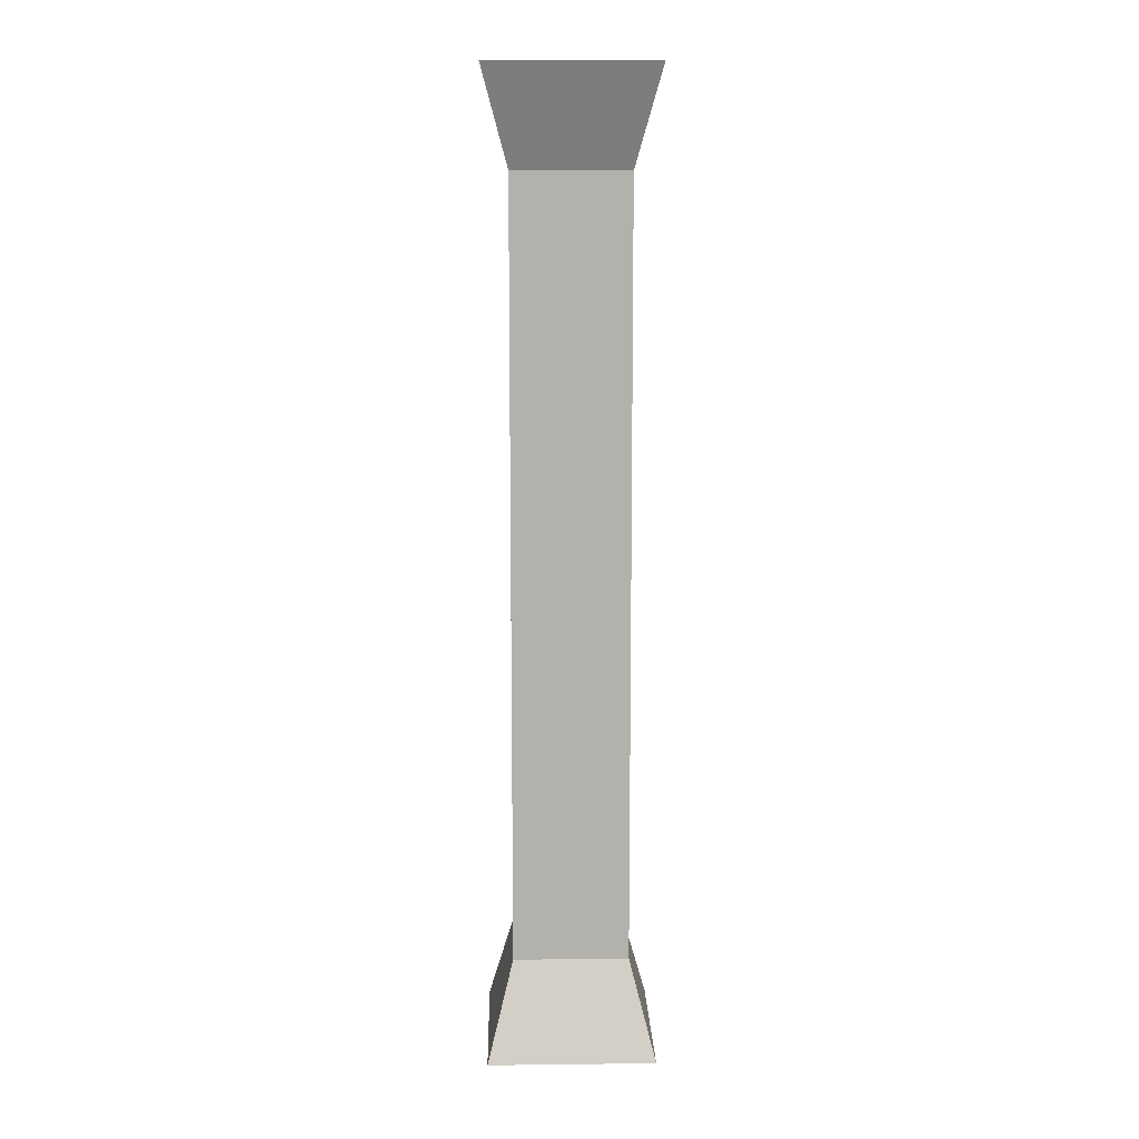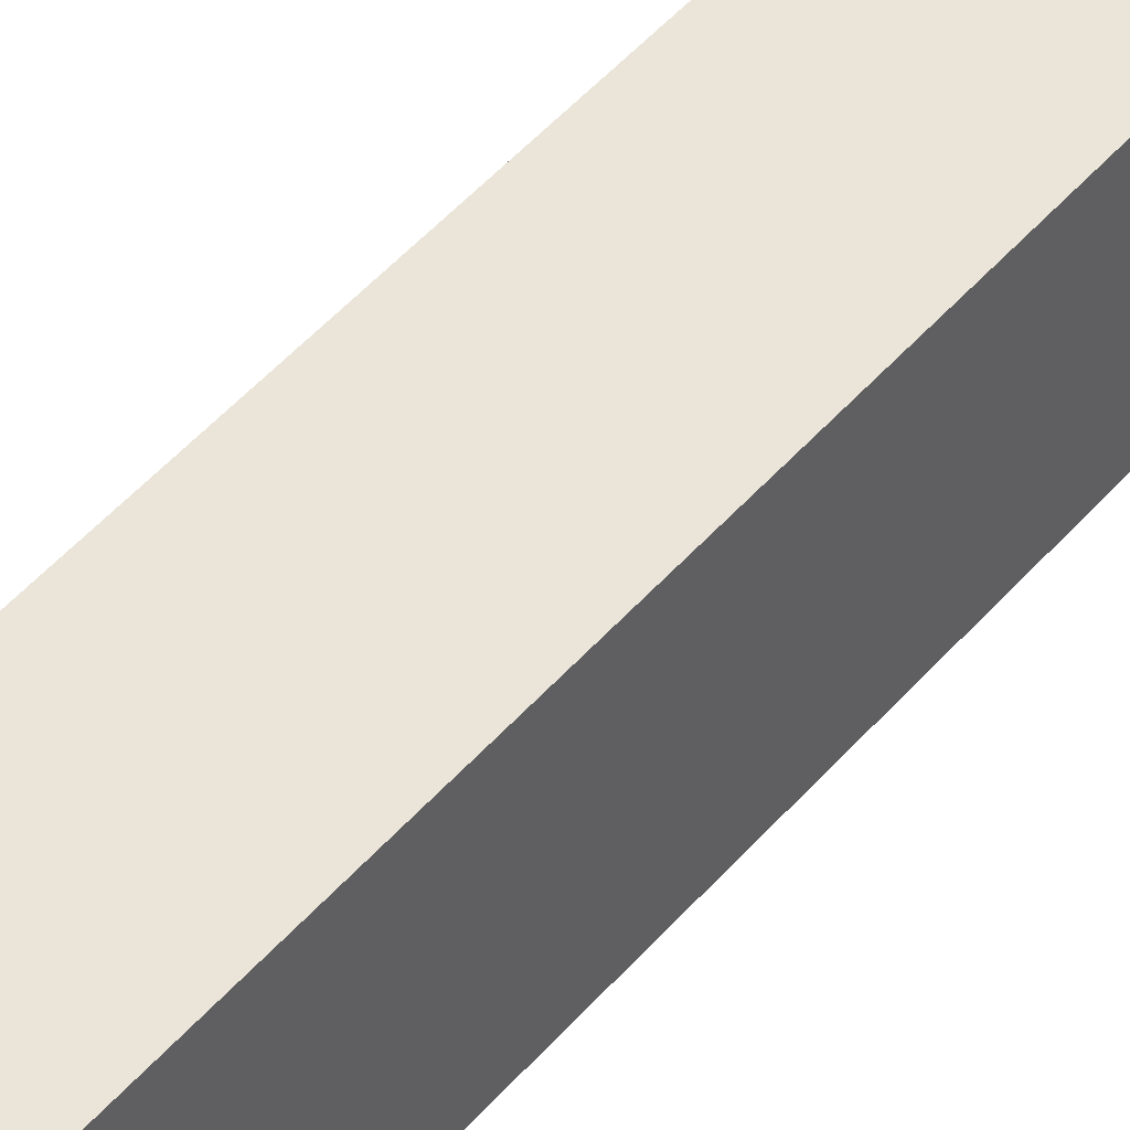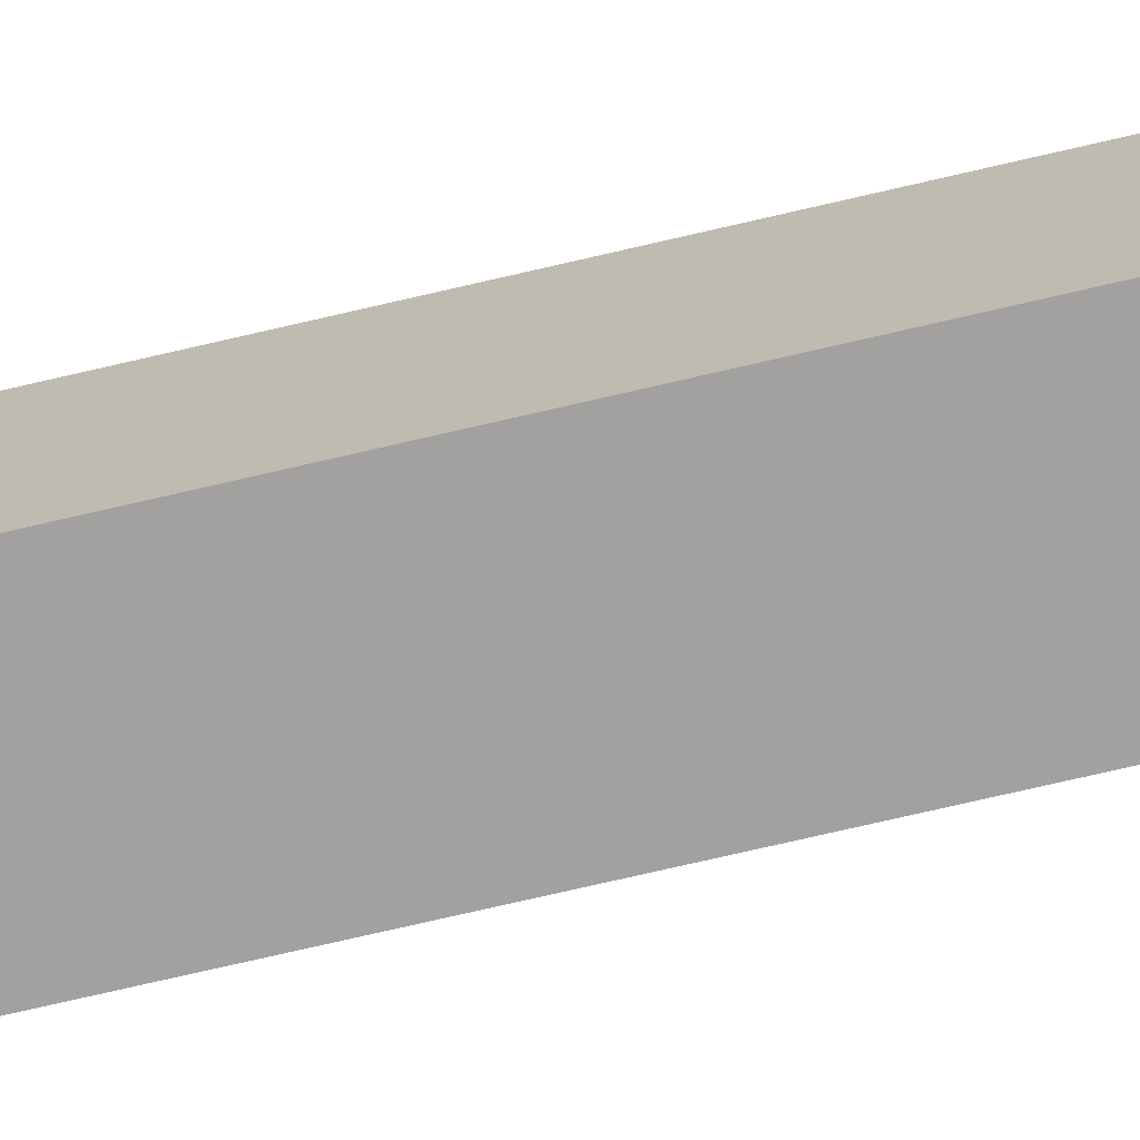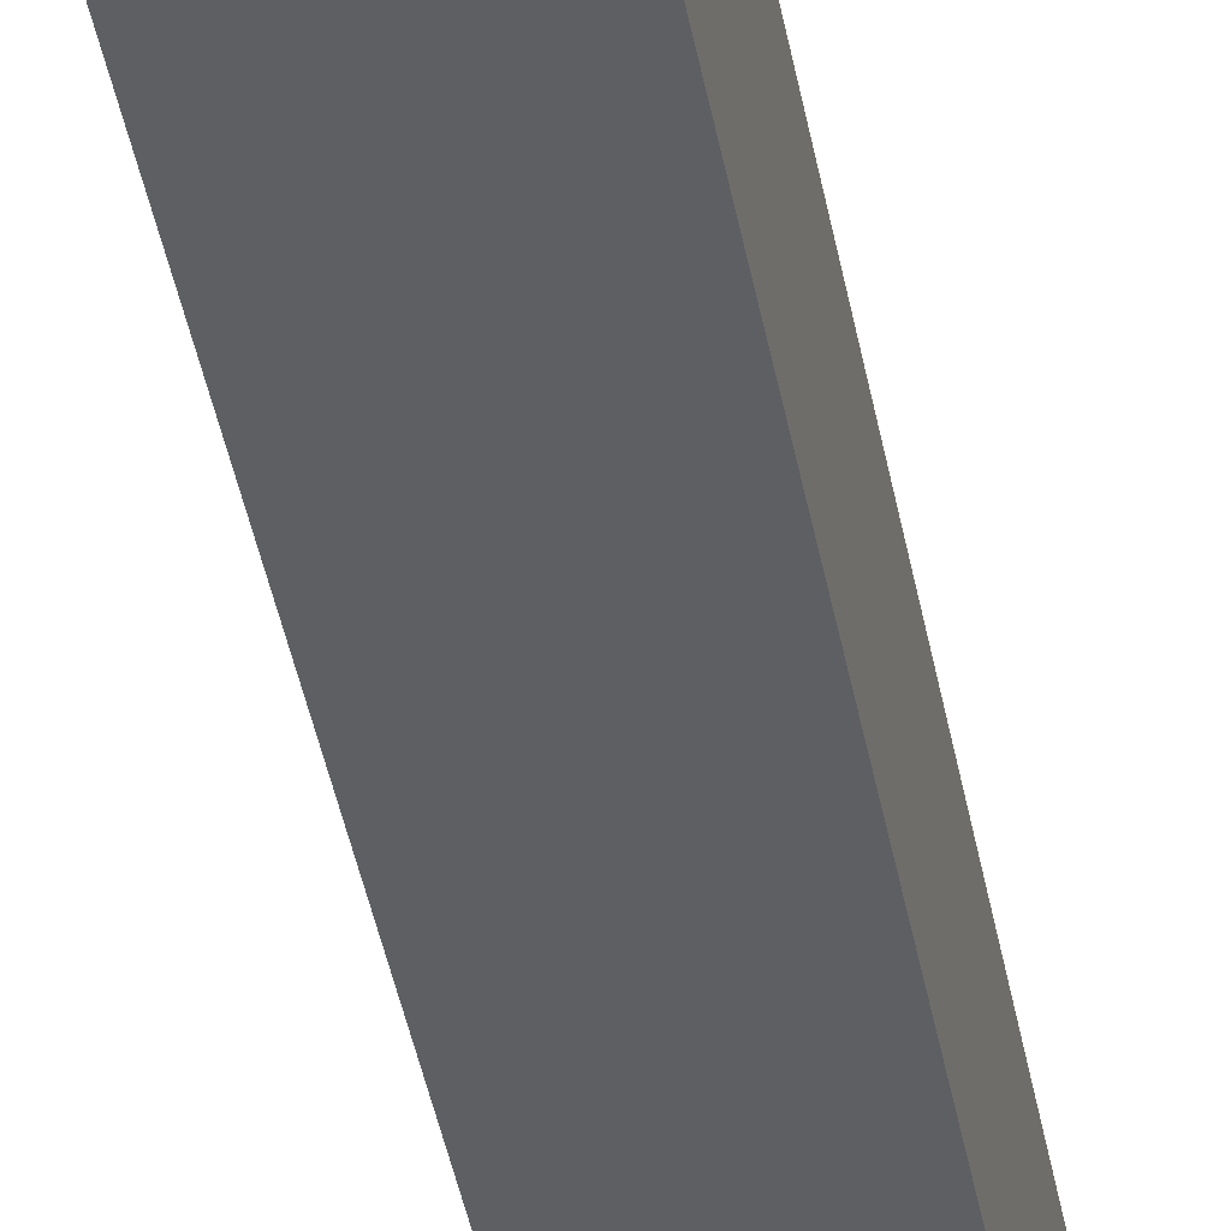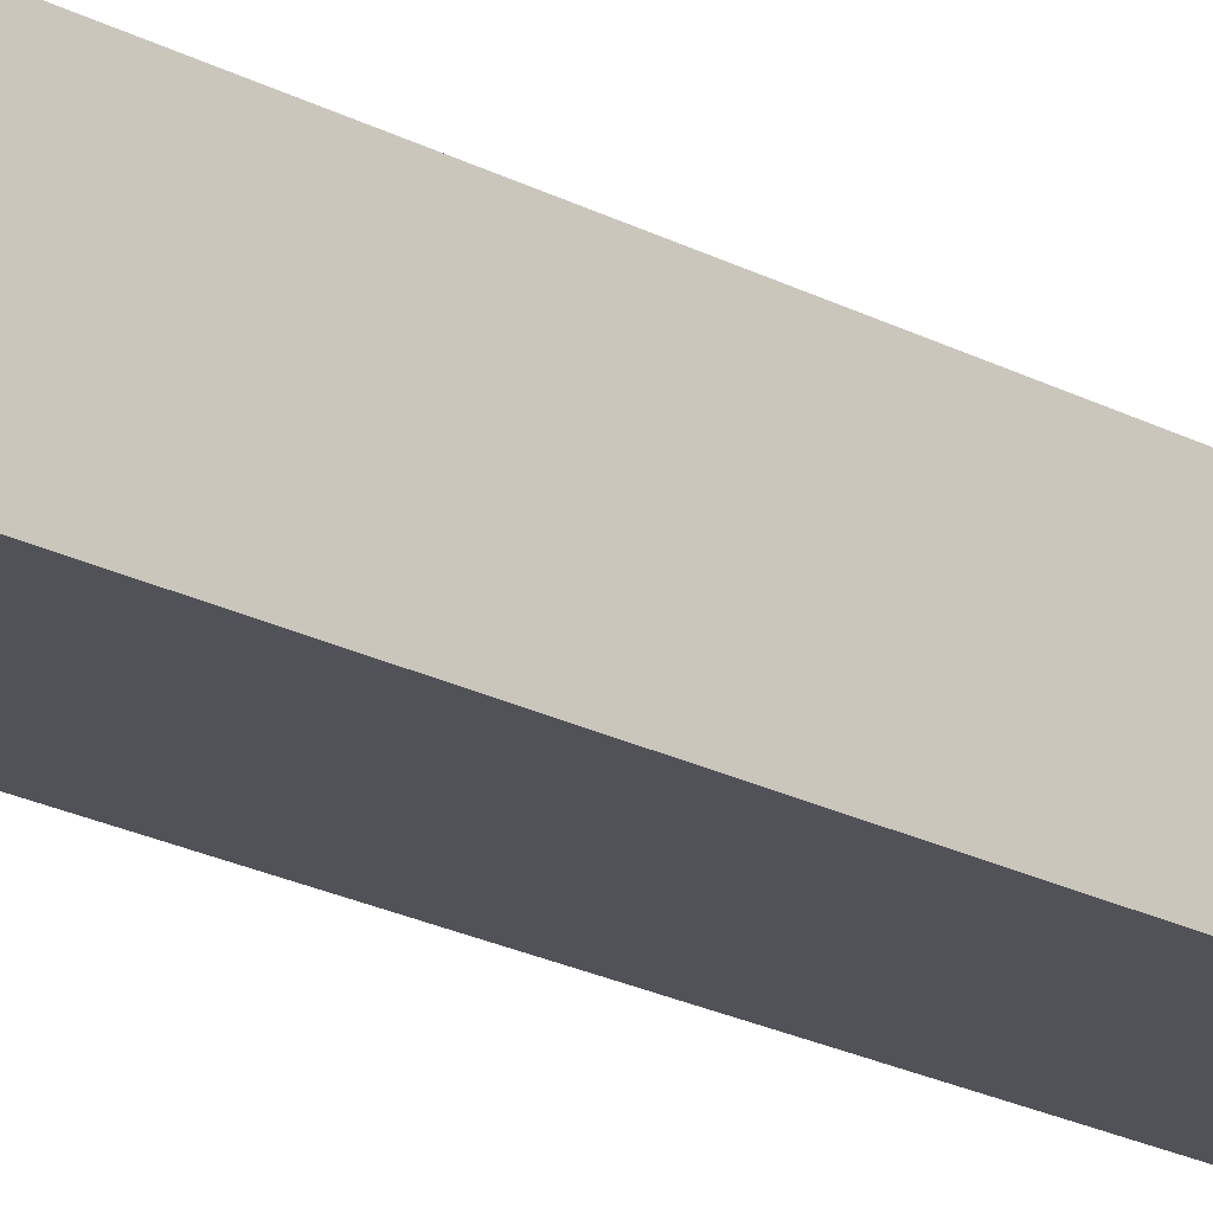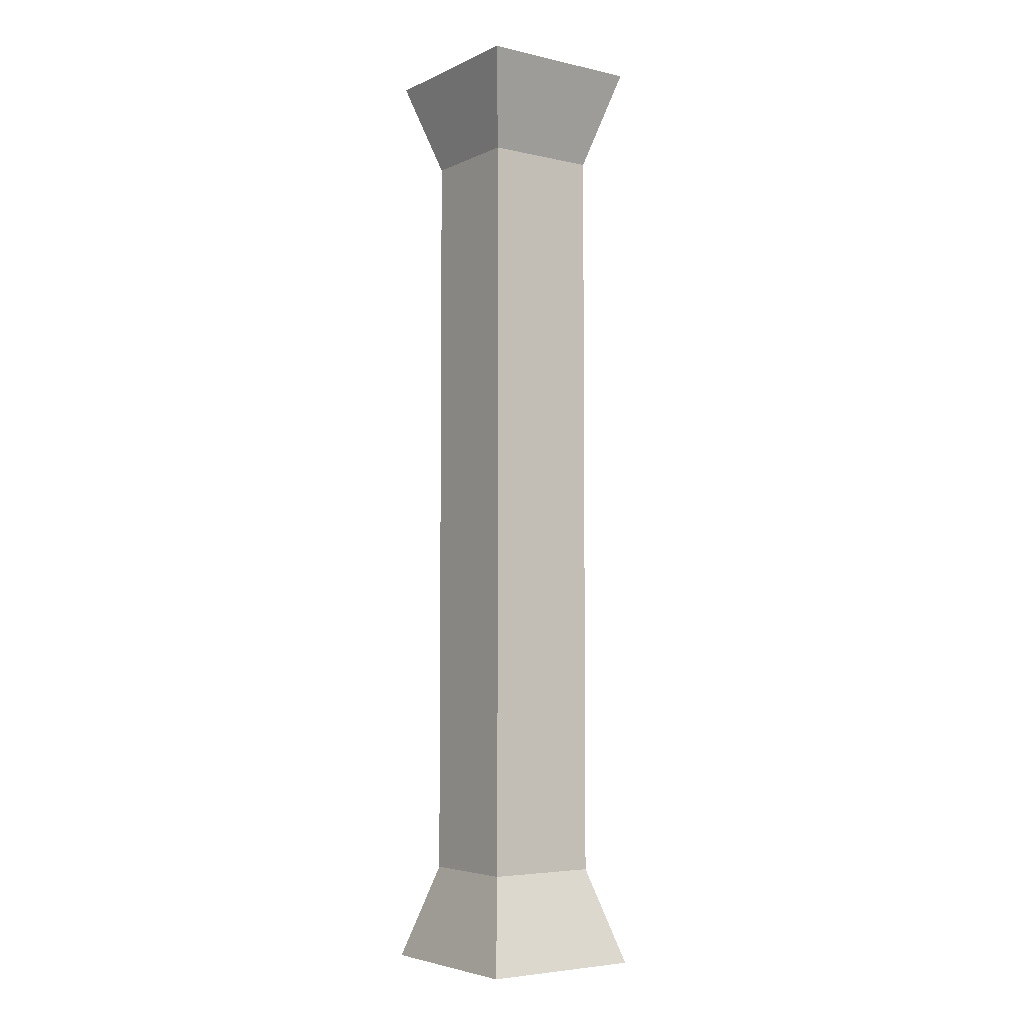
<metadata>
{"format":"obj","ext":"obj","renderer":"f3d","projection":"perspective","resolution":1024,"background":"white","views":[{"elev":11.3,"azim":-91.6,"up":"+Y"},{"elev":44.8,"azim":-143.0,"up":"+Z"},{"elev":-72.2,"azim":-76.8,"up":"+Z"},{"elev":-41.4,"azim":10.2,"up":"+Z"},{"elev":-21.5,"azim":-133.2,"up":"+Z"},{"elev":-4.8,"azim":-125.5,"up":"+Y"}]}
</metadata>
<code>
o Cube
v 0.114 -0.8 -0.1198
v 0.114 -0.8 0.1198
v -0.114 -0.8 0.1198
v -0.114 -0.8 -0.1198
v 0.114 0.8 -0.1198
v 0.114 0.8 0.1198
v -0.114 0.8 0.1198
v -0.114 0.8 -0.1198
v 0.1857 -1 -0.1735
v 0.1857 -1 0.1735
v -0.1857 -1 -0.1735
v -0.1857 -1 0.1735
v 0.1857 1 -0.1735
v 0.1857 1 0.1735
v -0.1857 1 -0.1735
v -0.1857 1 0.1735
f 1 2 10 9
f 8 7 16 15
f 1 5 6 2
f 2 6 7 3
f 3 7 8 4
f 5 1 4 8
f 9 10 12 11
f 3 4 11 12
f 2 3 12 10
f 4 1 9 11
f 13 15 16 14
f 5 8 15 13
f 7 6 14 16
f 6 5 13 14

</code>
